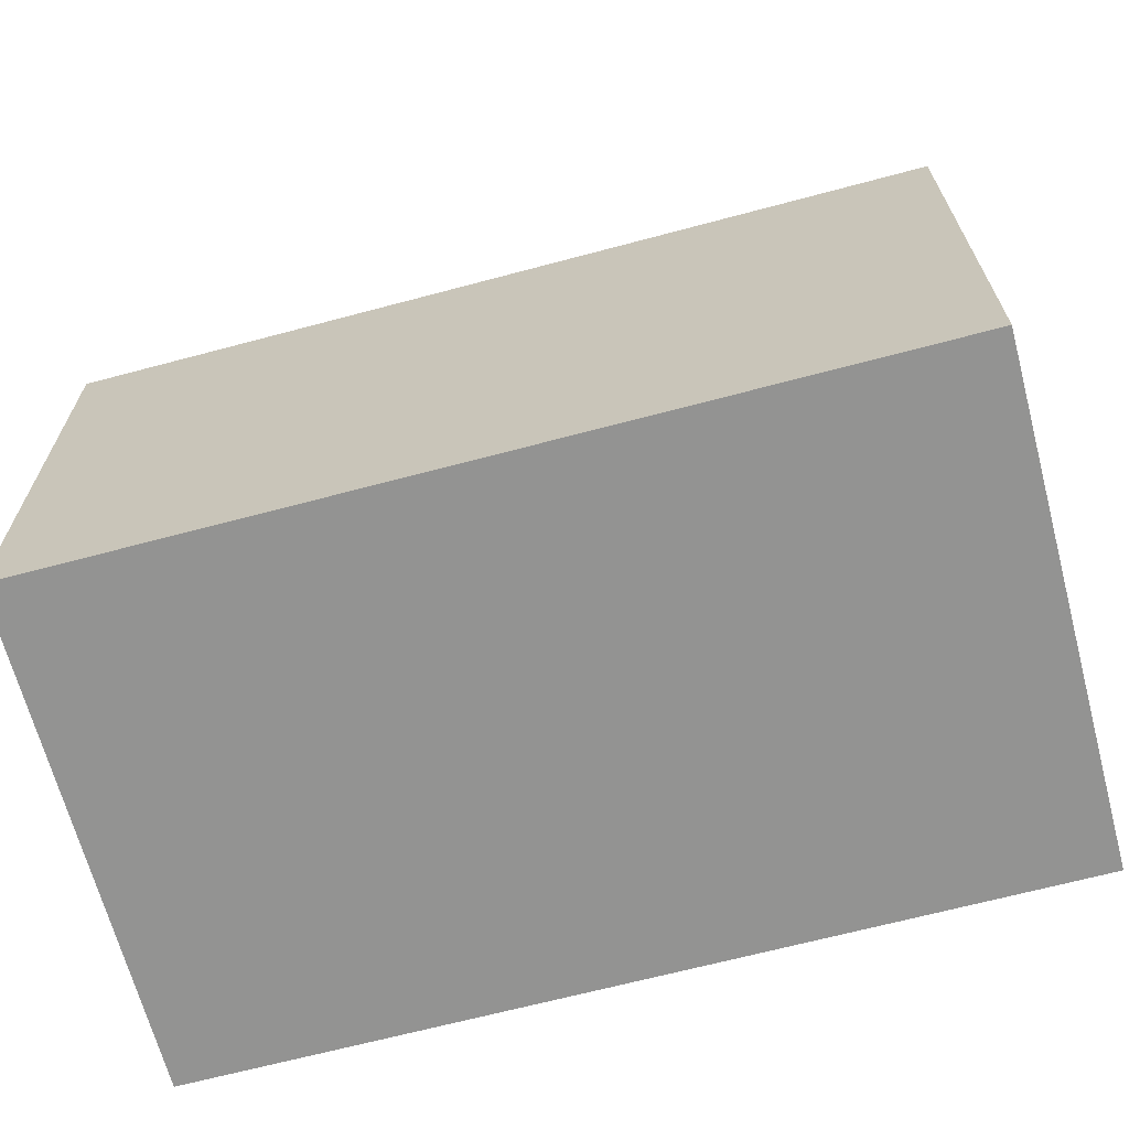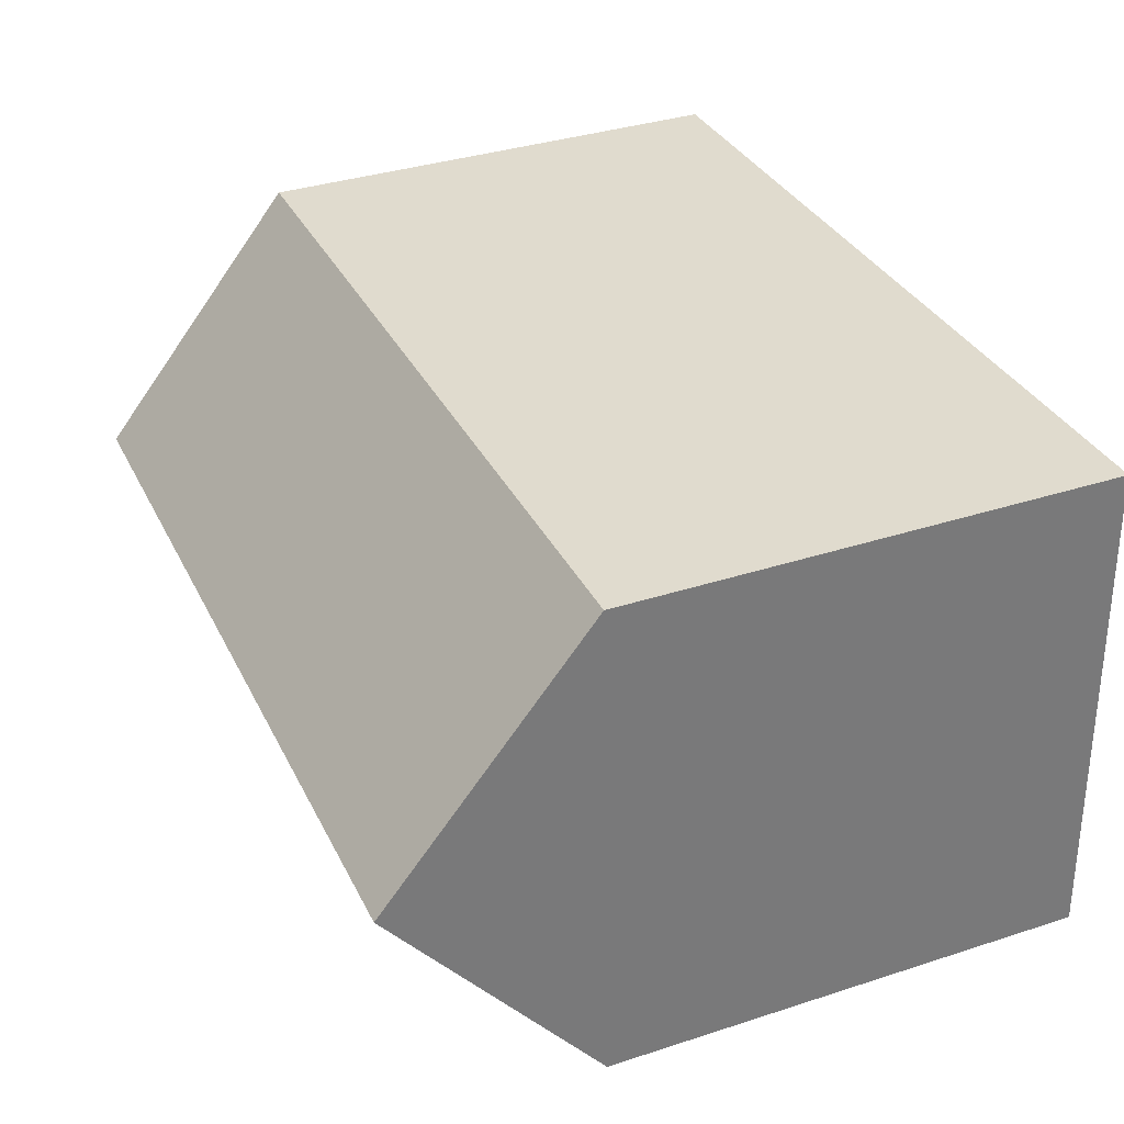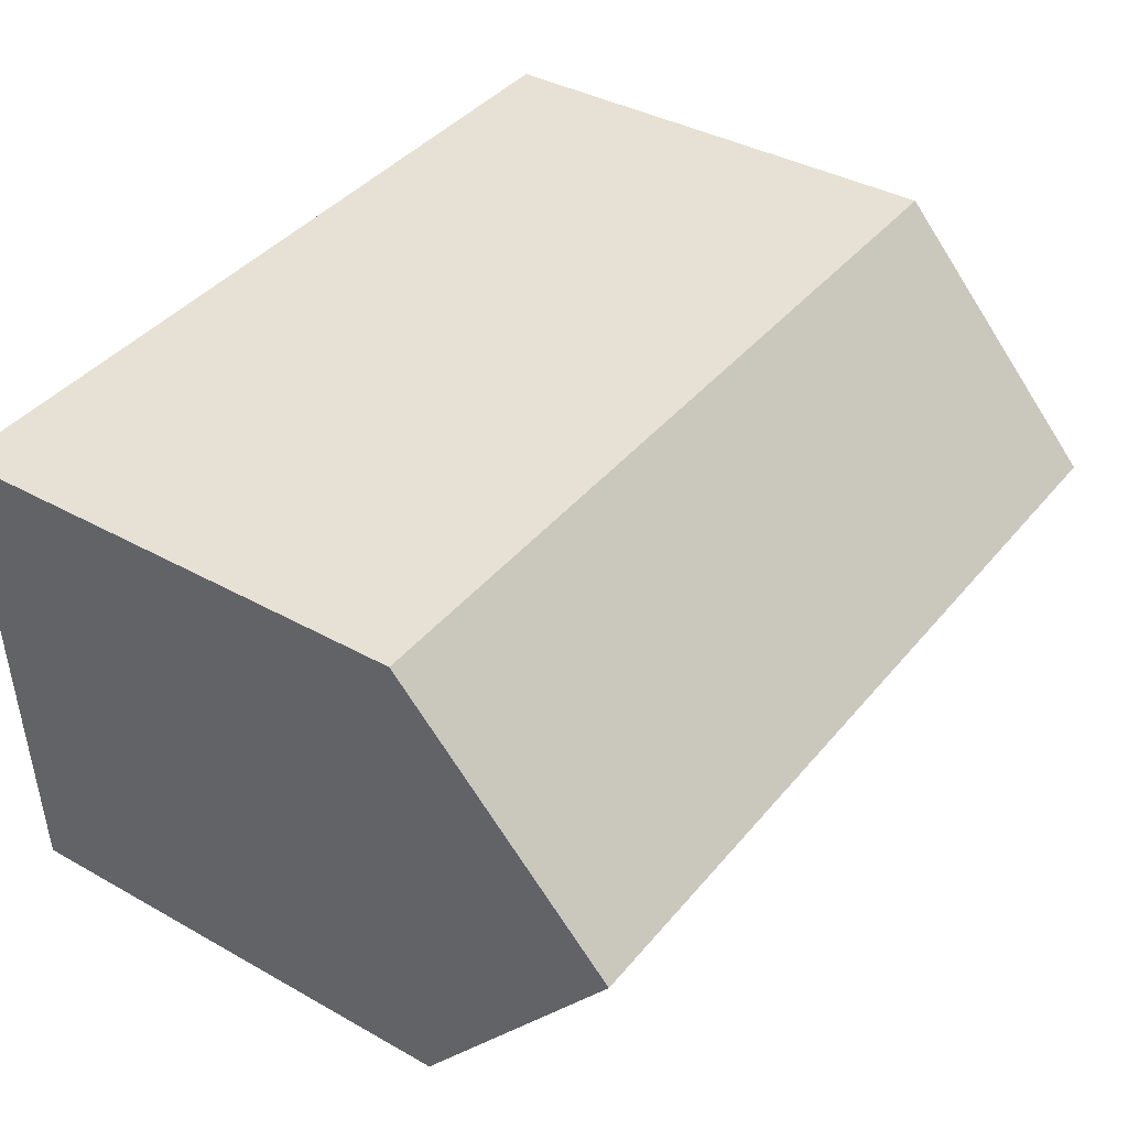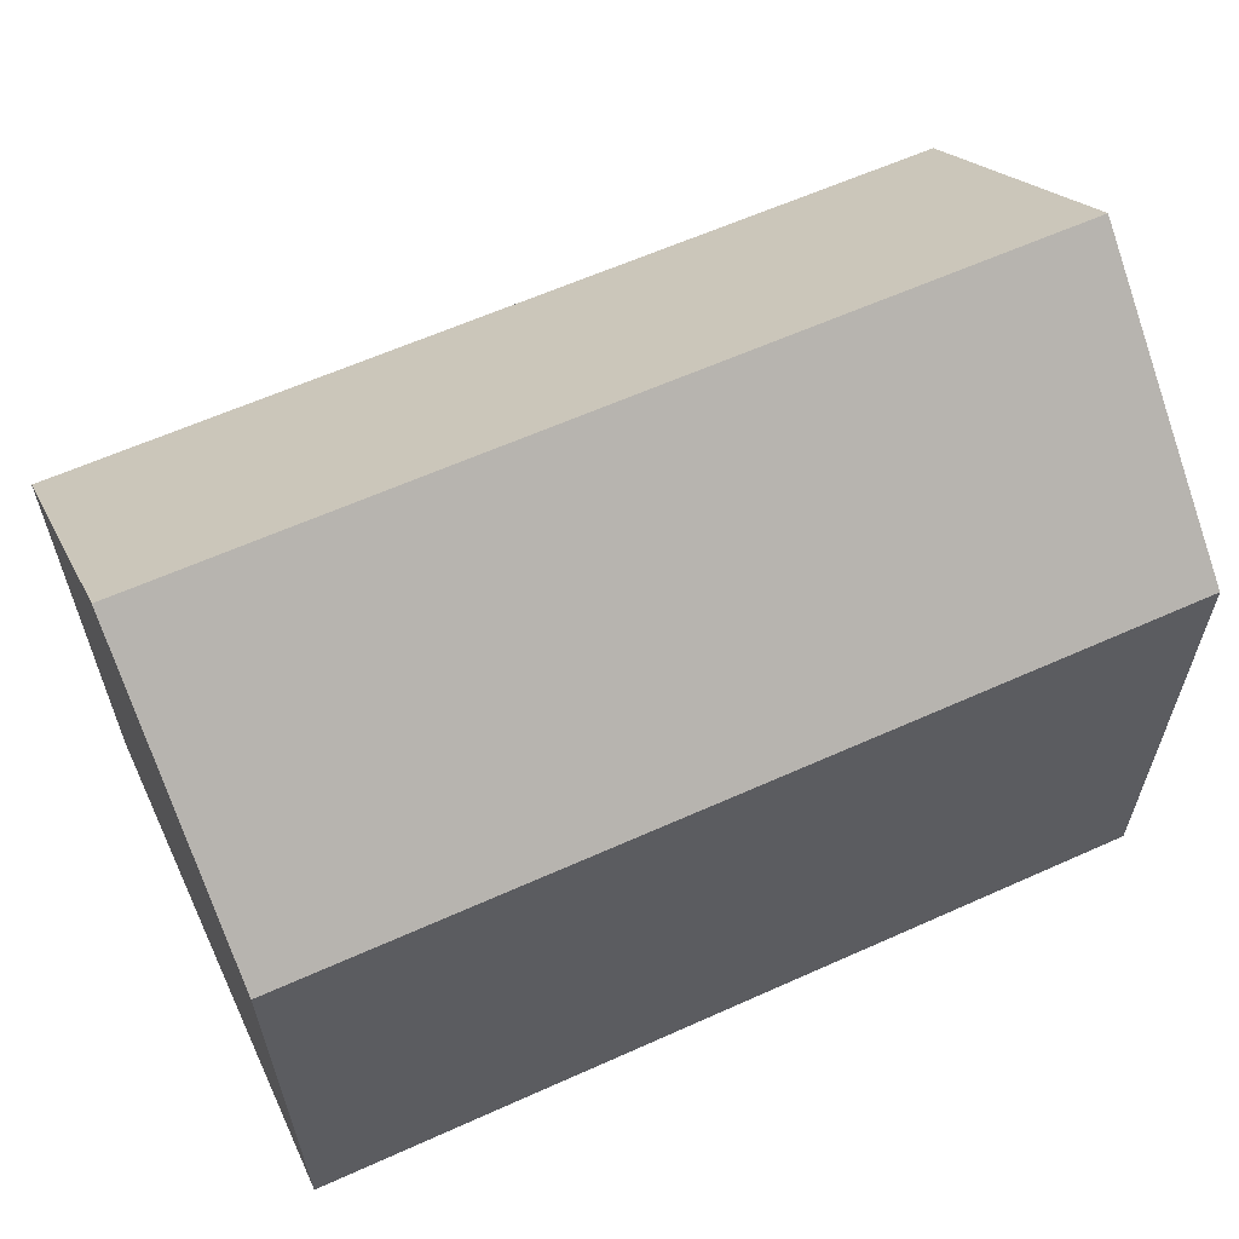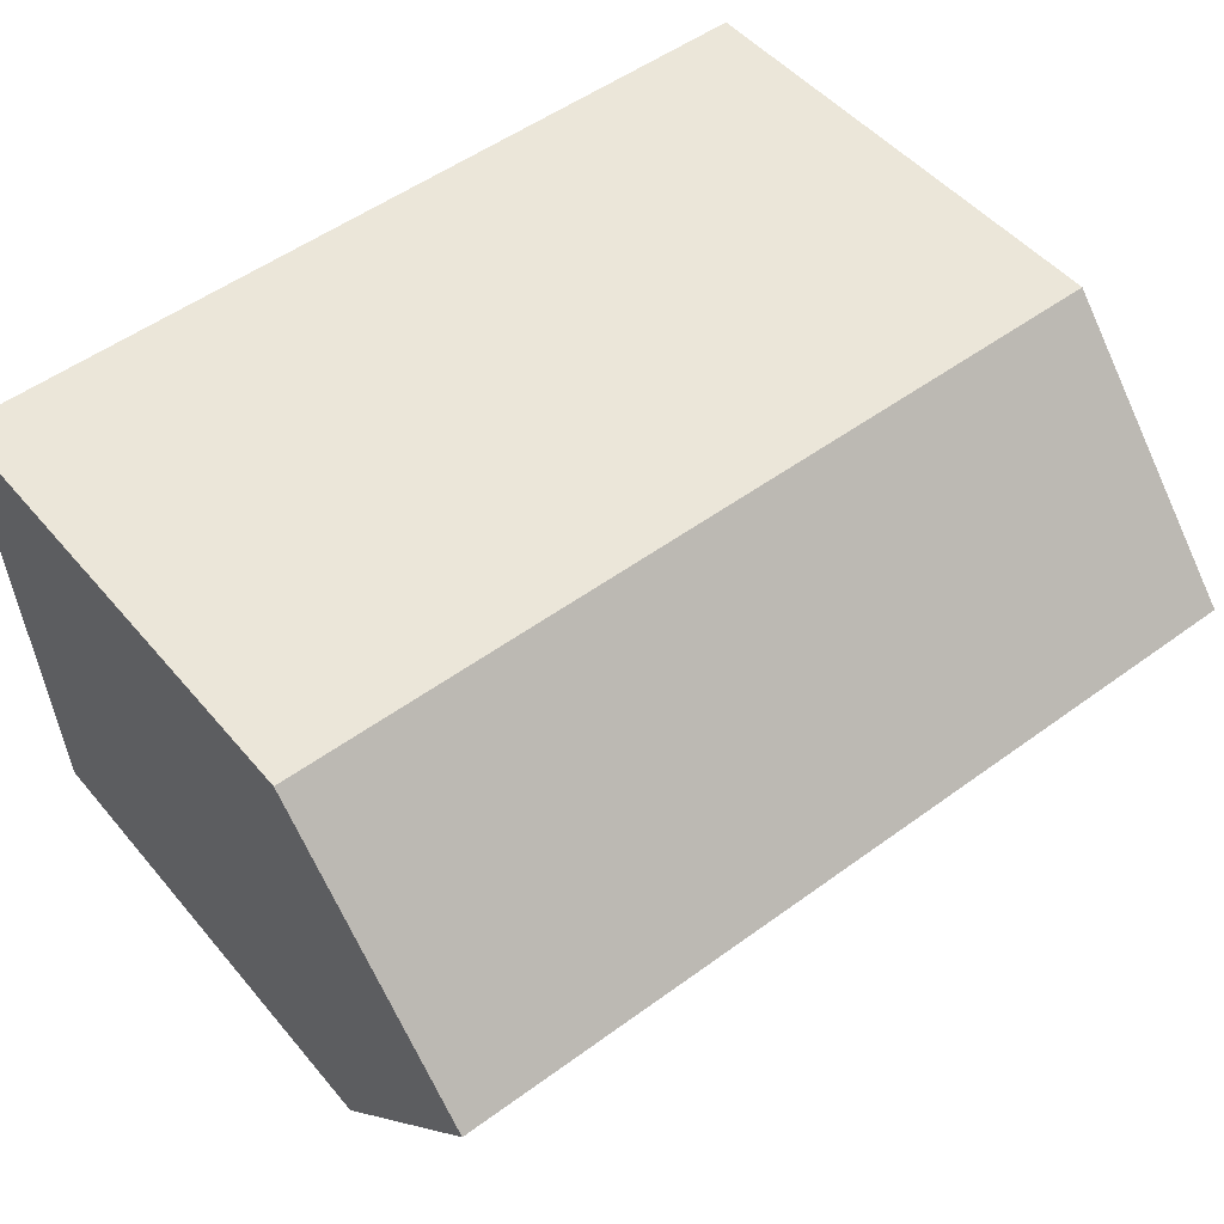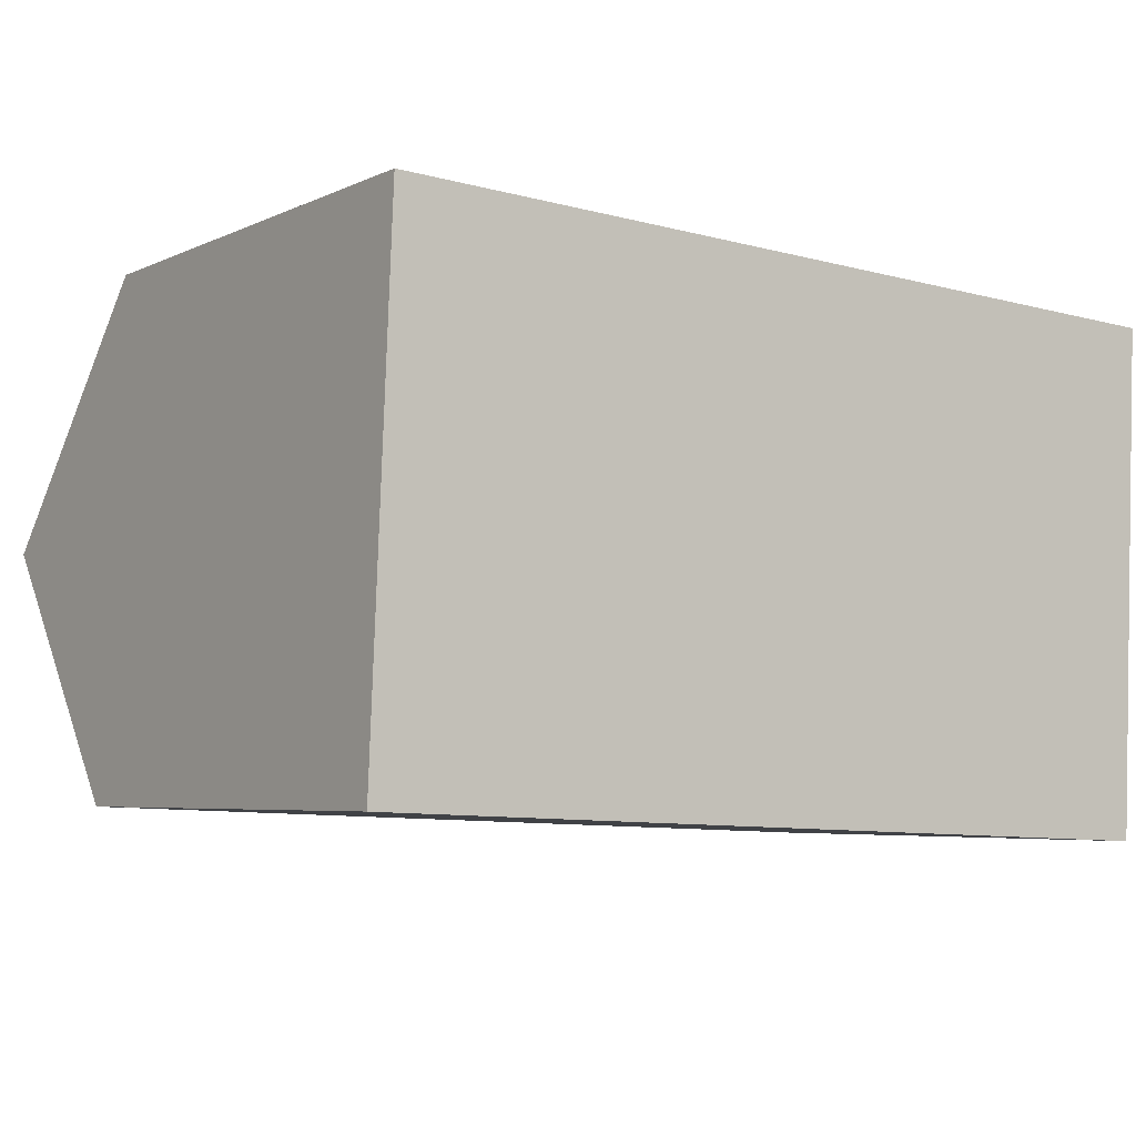
<metadata>
{"format":"obj","ext":"obj","renderer":"f3d","projection":"perspective","resolution":1024,"background":"white","views":[{"elev":-66.6,"azim":-162.7,"up":"+Y"},{"elev":35.8,"azim":-113.1,"up":"+Z"},{"elev":37.8,"azim":125.6,"up":"+Z"},{"elev":61.5,"azim":157.7,"up":"+Y"},{"elev":48.9,"azim":141.9,"up":"+Z"},{"elev":-5.1,"azim":-35.4,"up":"+Z"}]}
</metadata>
<code>
v  17.94 14.56 4.54
v  10.87 10.22 10.07
v  18.19 10.22 9.785
v  0.216 14.56 5.238
v  7.552 10.22 10.2
v  0.433 10.22 10.48
v  17.69 10.22 -0.711
v  0 10.23 6.265e-16
v  0.433 -6.42e-16 10.48
v  0.216 -3.207e-16 5.238
v  0 0 0
v  7.552 -6.248e-16 10.2
v  10.87 -6.168e-16 10.07
v  18.19 -5.992e-16 9.785
v  17.69 4.354e-17 -0.711
v  17.94 -2.78e-16 4.54
g defaultobject
f 1 2 3
f 2 1 4
f 2 4 5
f 5 4 6
f 7 4 1
f 4 7 8
f 8 6 4
f 6 8 9
f 9 8 10
f 10 8 11
f 9 5 6
f 5 9 2
f 2 9 12
f 2 12 3
f 3 12 13
f 3 13 14
f 3 7 1
f 7 3 14
f 7 14 15
f 15 14 16
f 7 11 8
f 11 7 15
f 13 16 14
f 16 13 15
f 15 13 11
f 11 13 12
f 11 12 9
f 11 9 10

</code>
